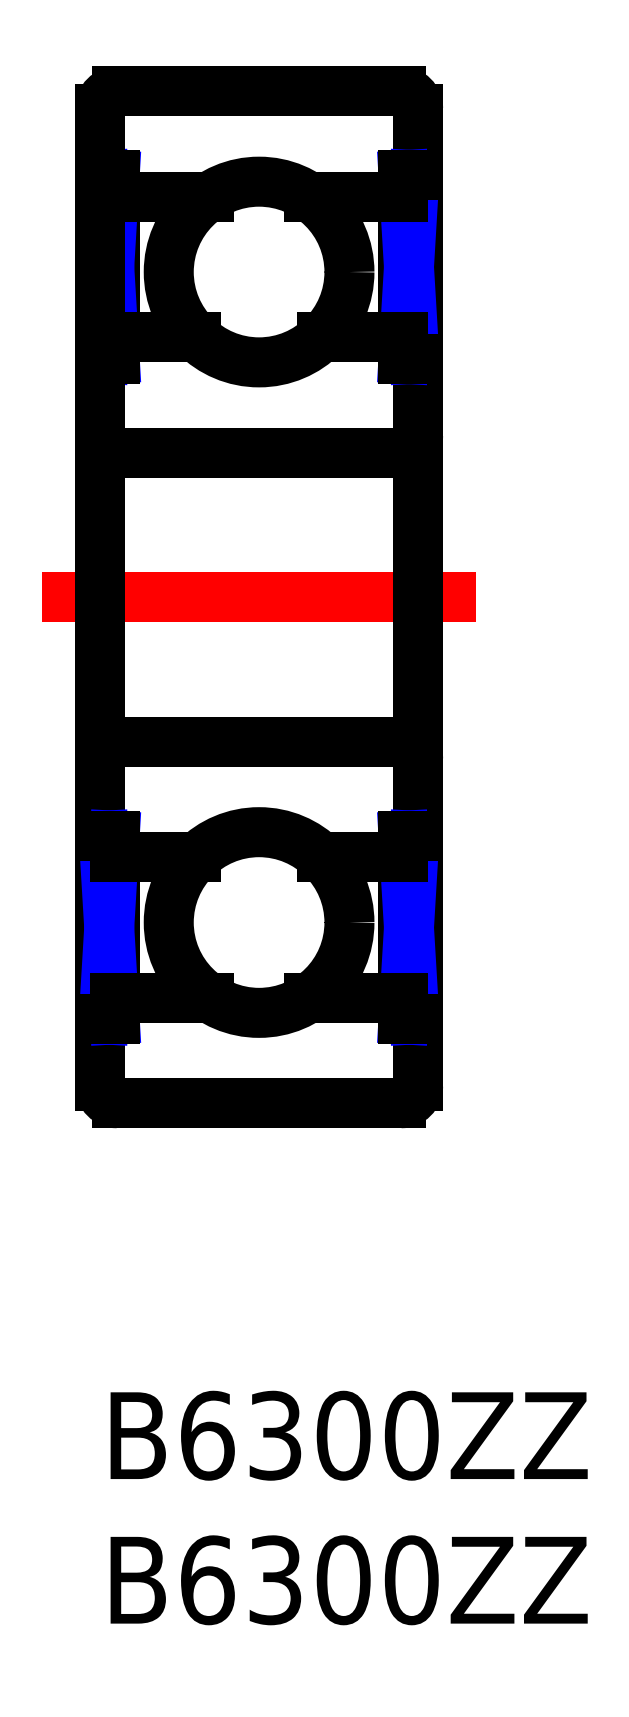
<metadata>
{"format":"dxf","ext":"dxf","renderer":"ezdxf+matplotlib","layout":"modelspace","background":"white","min_lineweight":24,"dpi":150}
</metadata>
<code>
0
SECTION
2
ENTITIES
0
INSERT
8
MSM_CONTINUOUS
2
*U2
10
0
20
0
30
0
0
INSERT
8
MSM_CONTINUOUS
2
*U3
10
0
20
0
30
0
0
ARC
8
MSM_CONTINUOUS
10
10.4
20
44.4
30
0
40
0.6
50
0
51
90
0
ARC
8
MSM_CONTINUOUS
10
10.4
20
33.1
30
0
40
0.6
50
270
51
0
0
ARC
8
MSM_CONTINUOUS
10
10.4
20
21.9
30
0
40
0.6
50
0
51
90
0
ARC
8
MSM_CONTINUOUS
10
10.4
20
10.6
30
0
40
0.6
50
270
51
0
0
LINE
8
MSM_CONTINUOUS
10
10.4
20
10
30
0
11
0.6
21
10
31
0
0
ARC
8
MSM_CONTINUOUS
10
0.6
20
10.6
30
0
40
0.6
50
180
51
270
0
LINE
8
MSM_CONTINUOUS
10
0.506
20
35.75
30
0
11
0.506
21
42.1
31
0
0
LINE
8
MSM_CONTINUOUS
10
0.1265
20
35.75
30
0
11
0.1265
21
42.1
31
0
0
LINE
8
MSM_NARROW
10
0.1265
20
42.1
30
0
11
0.506
21
35.75
31
0
0
LINE
8
MSM_NARROW
10
0.506
20
42.1
30
0
11
0.1265
21
35.75
31
0
0
LINE
8
MSM_CONTINUOUS
10
0.6
20
32.5
30
0
11
10.4
21
32.5
31
0
0
LINE
8
MSM_CONTINUOUS
10
3.331
20
36.5
30
0
11
0.506
21
36.5
31
0
0
LINE
8
MSM_CONTINUOUS
10
0.6
20
22.5
30
0
11
10.4
21
22.5
31
0
0
ARC
8
MSM_CONTINUOUS
10
0.6
20
33.1
30
0
40
0.6
50
180
51
270
0
LINE
8
MSM_CONTINUOUS
10
1.42e-14
20
35.75
30
0
11
0.506
21
35.75
31
0
0
ARC
8
MSM_CONTINUOUS
10
0.6
20
21.9
30
0
40
0.6
50
90
51
180
0
LINE
8
MSM_CONTINUOUS
10
10.4
20
45
30
0
11
0.6
21
45
31
0
0
LINE
8
MSM_CONTINUOUS
10
0.506
20
41.35
30
0
11
3.766
21
41.35
31
0
0
ARC
8
MSM_CONTINUOUS
10
0.6
20
44.4
30
0
40
0.6
50
90
51
180
0
LINE
8
MSM_CONTINUOUS
10
0.506
20
42.1
30
0
11
1.42e-14
21
42.1
31
0
0
LINE
8
MSM_CENTER
10
-2
20
27.5
30
0
11
13
21
27.5
31
0
0
LINE
8
MSM_CONTINUOUS
10
0
20
44.4
30
0
11
0
21
10.6
31
0
0
LINE
8
MSM_CONTINUOUS
10
11
20
44.4
30
0
11
11
21
10.6
31
0
0
CIRCLE
8
MSM_CONTINUOUS
10
5.5
20
38.75
30
0
40
3.125
0
LINE
8
MSM_CONTINUOUS
10
10.49
20
35.75
30
0
11
10.49
21
42.1
31
0
0
LINE
8
MSM_CONTINUOUS
10
10.87
20
35.75
30
0
11
10.87
21
42.1
31
0
0
LINE
8
MSM_NARROW
10
10.87
20
42.1
30
0
11
10.49
21
35.75
31
0
0
LINE
8
MSM_NARROW
10
10.49
20
42.1
30
0
11
10.87
21
35.75
31
0
0
LINE
8
MSM_CONTINUOUS
10
7.669
20
36.5
30
0
11
10.49
21
36.5
31
0
0
LINE
8
MSM_CONTINUOUS
10
11
20
35.75
30
0
11
10.49
21
35.75
31
0
0
LINE
8
MSM_CONTINUOUS
10
10.49
20
41.35
30
0
11
7.234
21
41.35
31
0
0
LINE
8
MSM_CONTINUOUS
10
10.49
20
42.1
30
0
11
11
21
42.1
31
0
0
LINE
8
MSM_CONTINUOUS
10
0.506
20
19.25
30
0
11
0.506
21
12.9
31
0
0
LINE
8
MSM_CONTINUOUS
10
0.1265
20
19.25
30
0
11
0.1265
21
12.9
31
0
0
LINE
8
MSM_NARROW
10
0.1265
20
12.9
30
0
11
0.506
21
19.25
31
0
0
LINE
8
MSM_NARROW
10
0.506
20
12.9
30
0
11
0.1265
21
19.25
31
0
0
LINE
8
MSM_CONTINUOUS
10
3.331
20
18.5
30
0
11
0.506
21
18.5
31
0
0
LINE
8
MSM_CONTINUOUS
10
1.42e-14
20
19.25
30
0
11
0.506
21
19.25
31
0
0
LINE
8
MSM_CONTINUOUS
10
0.506
20
13.65
30
0
11
3.766
21
13.65
31
0
0
LINE
8
MSM_CONTINUOUS
10
0.506
20
12.9
30
0
11
1.42e-14
21
12.9
31
0
0
CIRCLE
8
MSM_CONTINUOUS
10
5.5
20
16.25
30
0
40
3.125
0
LINE
8
MSM_CONTINUOUS
10
10.49
20
19.25
30
0
11
10.49
21
12.9
31
0
0
LINE
8
MSM_CONTINUOUS
10
10.87
20
19.25
30
0
11
10.87
21
12.9
31
0
0
LINE
8
MSM_NARROW
10
10.87
20
12.9
30
0
11
10.49
21
19.25
31
0
0
LINE
8
MSM_NARROW
10
10.49
20
12.9
30
0
11
10.87
21
19.25
31
0
0
LINE
8
MSM_CONTINUOUS
10
7.669
20
18.5
30
0
11
10.49
21
18.5
31
0
0
LINE
8
MSM_CONTINUOUS
10
11
20
19.25
30
0
11
10.49
21
19.25
31
0
0
LINE
8
MSM_CONTINUOUS
10
10.49
20
13.65
30
0
11
7.234
21
13.65
31
0
0
LINE
8
MSM_CONTINUOUS
10
10.49
20
12.9
30
0
11
11
21
12.9
31
0
0
ENDSEC
0
EOF

</code>
